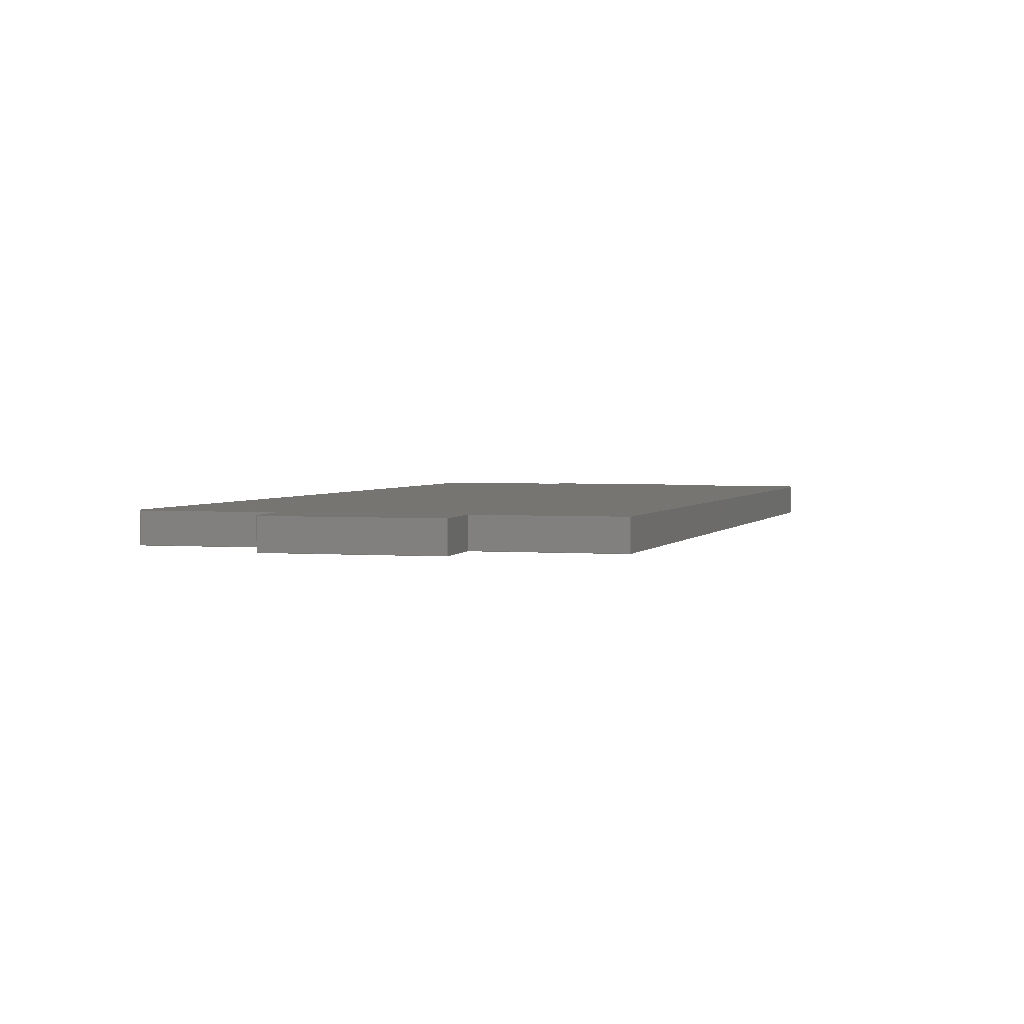
<metadata>
{"format":"step","ext":"stp","renderer":"f3d","projection":"perspective","resolution":1024,"background":"white","views":[{"elev":2.8,"azim":109.1,"up":"+Z"}]}
</metadata>
<code>
ISO-10303-21;
DATA;
#1=PRODUCT('Symmetry of W19_Web_A_Poplar_3mm','','',(#2)) ;
#2=PRODUCT_CONTEXT(' ',#3,'mechanical') ;
#3=APPLICATION_CONTEXT('managed model based 3d engineering') ;
#4=PRODUCT_DEFINITION('',' ',#430,#5) ;
#5=PRODUCT_DEFINITION_CONTEXT('part definition',#3,' ') ;
#6=PRODUCT_DEFINITION_SHAPE(' ',' ',#4) ;
#7=MECHANICAL_DESIGN_GEOMETRIC_PRESENTATION_REPRESENTATION(' ',(#85),#435) ;
#8=PRODUCT_CATEGORY('part','specification') ;
#9=SHAPE_REPRESENTATION(' ',(#189),#435) ;
#10=CARTESIAN_POINT(' ',(0,0,0)) ;
#11=CARTESIAN_POINT('Axis2P3D Location',(0,0,0)) ;
#12=CARTESIAN_POINT('Line Origine',(36,0,3)) ;
#13=CARTESIAN_POINT('Vertex',(0,0,3)) ;
#14=CARTESIAN_POINT('Vertex',(72,0,3)) ;
#15=CARTESIAN_POINT('Line Origine',(72,0,1.5)) ;
#16=CARTESIAN_POINT('Vertex',(72,0,0)) ;
#17=CARTESIAN_POINT('Line Origine',(36,0,0)) ;
#18=CARTESIAN_POINT('Vertex',(0,0,0)) ;
#19=CARTESIAN_POINT('Line Origine',(0,0,1.5)) ;
#20=CARTESIAN_POINT('Axis2P3D Location',(72,8.882e-16,0)) ;
#21=CARTESIAN_POINT('Line Origine',(72.59,-6.724,3)) ;
#22=CARTESIAN_POINT('Vertex',(73.18,-13.45,3)) ;
#23=CARTESIAN_POINT('Line Origine',(73.18,-13.45,1.5)) ;
#24=CARTESIAN_POINT('Vertex',(73.18,-13.45,0)) ;
#25=CARTESIAN_POINT('Line Origine',(72.59,-6.724,0)) ;
#26=CARTESIAN_POINT('Axis2P3D Location',(73.18,-13.45,0)) ;
#27=CARTESIAN_POINT('Line Origine',(76.17,-13.19,3)) ;
#28=CARTESIAN_POINT('Vertex',(79.15,-12.93,3)) ;
#29=CARTESIAN_POINT('Line Origine',(79.15,-12.93,1.5)) ;
#30=CARTESIAN_POINT('Vertex',(79.15,-12.93,0)) ;
#31=CARTESIAN_POINT('Line Origine',(76.17,-13.19,0)) ;
#32=CARTESIAN_POINT('Axis2P3D Location',(79.15,-12.93,0)) ;
#33=CARTESIAN_POINT('Line Origine',(79.85,-20.9,3)) ;
#34=CARTESIAN_POINT('Vertex',(80.55,-28.86,3)) ;
#35=CARTESIAN_POINT('Line Origine',(80.55,-28.86,1.5)) ;
#36=CARTESIAN_POINT('Vertex',(80.55,-28.86,0)) ;
#37=CARTESIAN_POINT('Line Origine',(79.85,-20.9,0)) ;
#38=CARTESIAN_POINT('Axis2P3D Location',(80.55,-28.86,0)) ;
#39=CARTESIAN_POINT('Line Origine',(77.56,-29.13,3)) ;
#40=CARTESIAN_POINT('Vertex',(74.57,-29.39,3)) ;
#41=CARTESIAN_POINT('Line Origine',(74.57,-29.39,1.5)) ;
#42=CARTESIAN_POINT('Vertex',(74.57,-29.39,0)) ;
#43=CARTESIAN_POINT('Line Origine',(77.56,-29.13,0)) ;
#44=CARTESIAN_POINT('Line Origine',(75.14,-35.94,3)) ;
#45=CARTESIAN_POINT('Vertex',(75.72,-42.5,3)) ;
#46=CARTESIAN_POINT('Line Origine',(75.72,-42.5,1.5)) ;
#47=CARTESIAN_POINT('Vertex',(75.72,-42.5,0)) ;
#48=CARTESIAN_POINT('Line Origine',(75.14,-35.94,0)) ;
#49=CARTESIAN_POINT('Axis2P3D Location',(75.72,-42.5,0)) ;
#50=CARTESIAN_POINT('Line Origine',(37.86,-42.5,3)) ;
#51=CARTESIAN_POINT('Vertex',(0,-42.5,3)) ;
#52=CARTESIAN_POINT('Line Origine',(0,-42.5,1.5)) ;
#53=CARTESIAN_POINT('Vertex',(0,-42.5,0)) ;
#54=CARTESIAN_POINT('Line Origine',(37.86,-42.5,0)) ;
#55=CARTESIAN_POINT('Axis2P3D Location',(0,-42.5,0)) ;
#56=CARTESIAN_POINT('Line Origine',(0,-35.75,3)) ;
#57=CARTESIAN_POINT('Vertex',(0,-29,3)) ;
#58=CARTESIAN_POINT('Line Origine',(0,-29,1.5)) ;
#59=CARTESIAN_POINT('Vertex',(0,-29,0)) ;
#60=CARTESIAN_POINT('Line Origine',(0,-35.75,0)) ;
#61=CARTESIAN_POINT('Axis2P3D Location',(-1.5,-29,0)) ;
#62=CARTESIAN_POINT('Line Origine',(-0.75,-29,3)) ;
#63=CARTESIAN_POINT('Vertex',(-1.5,-29,3)) ;
#64=CARTESIAN_POINT('Line Origine',(-1.5,-29,1.5)) ;
#65=CARTESIAN_POINT('Vertex',(-1.5,-29,0)) ;
#66=CARTESIAN_POINT('Line Origine',(-0.75,-29,0)) ;
#67=CARTESIAN_POINT('Axis2P3D Location',(-1.5,-13,0)) ;
#68=CARTESIAN_POINT('Line Origine',(-1.5,-21,3)) ;
#69=CARTESIAN_POINT('Vertex',(-1.5,-13,3)) ;
#70=CARTESIAN_POINT('Line Origine',(-1.5,-13,1.5)) ;
#71=CARTESIAN_POINT('Vertex',(-1.5,-13,0)) ;
#72=CARTESIAN_POINT('Line Origine',(-1.5,-21,0)) ;
#73=CARTESIAN_POINT('Axis2P3D Location',(0,-13,0)) ;
#74=CARTESIAN_POINT('Line Origine',(-0.75,-13,3)) ;
#75=CARTESIAN_POINT('Vertex',(0,-13,3)) ;
#76=CARTESIAN_POINT('Line Origine',(0,-13,1.5)) ;
#77=CARTESIAN_POINT('Vertex',(0,-13,0)) ;
#78=CARTESIAN_POINT('Line Origine',(-0.75,-13,0)) ;
#79=CARTESIAN_POINT('Line Origine',(0,-6.5,3)) ;
#80=CARTESIAN_POINT('Line Origine',(0,-6.5,0)) ;
#81=CARTESIAN_POINT('Axis2P3D Location',(0,0,0)) ;
#82=CARTESIAN_POINT('Axis2P3D Location',(0,0,3)) ;
#83=PRODUCT_RELATED_PRODUCT_CATEGORY('part',$,(#1)) ;
#84=UNCERTAINTY_MEASURE_WITH_UNIT(LENGTH_MEASURE(0.005),#432,'distance_accuracy_value','CONFUSED CURVE UNCERTAINTY') ;
#85=STYLED_ITEM(' ',(#86),#373) ;
#86=PRESENTATION_STYLE_ASSIGNMENT((#87)) ;
#87=SURFACE_STYLE_USAGE(.BOTH.,#88) ;
#88=SURFACE_SIDE_STYLE(' ',(#89)) ;
#89=SURFACE_STYLE_FILL_AREA(#90) ;
#90=FILL_AREA_STYLE(' ',(#91)) ;
#91=FILL_AREA_STYLE_COLOUR(' ',#414) ;
#92=VECTOR('Line Direction',#130,1) ;
#93=VECTOR('Line Direction',#131,1) ;
#94=VECTOR('Line Direction',#132,1) ;
#95=VECTOR('Line Direction',#133,1) ;
#96=VECTOR('Line Direction',#136,1) ;
#97=VECTOR('Line Direction',#137,1) ;
#98=VECTOR('Line Direction',#138,1) ;
#99=VECTOR('Line Direction',#141,1) ;
#100=VECTOR('Line Direction',#142,1) ;
#101=VECTOR('Line Direction',#143,1) ;
#102=VECTOR('Line Direction',#146,1) ;
#103=VECTOR('Line Direction',#147,1) ;
#104=VECTOR('Line Direction',#148,1) ;
#105=VECTOR('Line Direction',#151,1) ;
#106=VECTOR('Line Direction',#152,1) ;
#107=VECTOR('Line Direction',#153,1) ;
#108=VECTOR('Line Direction',#154,1) ;
#109=VECTOR('Line Direction',#155,1) ;
#110=VECTOR('Line Direction',#156,1) ;
#111=VECTOR('Line Direction',#159,1) ;
#112=VECTOR('Line Direction',#160,1) ;
#113=VECTOR('Line Direction',#161,1) ;
#114=VECTOR('Line Direction',#164,1) ;
#115=VECTOR('Line Direction',#165,1) ;
#116=VECTOR('Line Direction',#166,1) ;
#117=VECTOR('Line Direction',#169,1) ;
#118=VECTOR('Line Direction',#170,1) ;
#119=VECTOR('Line Direction',#171,1) ;
#120=VECTOR('Line Direction',#174,1) ;
#121=VECTOR('Line Direction',#175,1) ;
#122=VECTOR('Line Direction',#176,1) ;
#123=VECTOR('Line Direction',#179,1) ;
#124=VECTOR('Line Direction',#180,1) ;
#125=VECTOR('Line Direction',#181,1) ;
#126=VECTOR('Line Direction',#182,1) ;
#127=VECTOR('Line Direction',#183,1) ;
#128=DIRECTION('Axis2P3D Direction',(0,-1,0)) ;
#129=DIRECTION('Axis2P3D XDirection',(1,0,0)) ;
#130=DIRECTION('Vector Direction',(1,0,0)) ;
#131=DIRECTION('Vector Direction',(0,0,1)) ;
#132=DIRECTION('Vector Direction',(1,0,0)) ;
#133=DIRECTION('Vector Direction',(0,0,1)) ;
#134=DIRECTION('Axis2P3D Direction',(-0.9962,-0.08716,0)) ;
#135=DIRECTION('Axis2P3D XDirection',(0.08716,-0.9962,0)) ;
#136=DIRECTION('Vector Direction',(0.08716,-0.9962,0)) ;
#137=DIRECTION('Vector Direction',(0,0,1)) ;
#138=DIRECTION('Vector Direction',(0.08716,-0.9962,0)) ;
#139=DIRECTION('Axis2P3D Direction',(0.08716,-0.9962,0)) ;
#140=DIRECTION('Axis2P3D XDirection',(0.9962,0.08716,0)) ;
#141=DIRECTION('Vector Direction',(0.9962,0.08716,0)) ;
#142=DIRECTION('Vector Direction',(0,0,1)) ;
#143=DIRECTION('Vector Direction',(0.9962,0.08716,0)) ;
#144=DIRECTION('Axis2P3D Direction',(-0.9962,-0.08716,0)) ;
#145=DIRECTION('Axis2P3D XDirection',(0.08716,-0.9962,0)) ;
#146=DIRECTION('Vector Direction',(0.08716,-0.9962,0)) ;
#147=DIRECTION('Vector Direction',(0,0,1)) ;
#148=DIRECTION('Vector Direction',(0.08716,-0.9962,0)) ;
#149=DIRECTION('Axis2P3D Direction',(-0.08716,0.9962,0)) ;
#150=DIRECTION('Axis2P3D XDirection',(-0.9962,-0.08716,0)) ;
#151=DIRECTION('Vector Direction',(-0.9962,-0.08716,0)) ;
#152=DIRECTION('Vector Direction',(0,0,1)) ;
#153=DIRECTION('Vector Direction',(-0.9962,-0.08716,0)) ;
#154=DIRECTION('Vector Direction',(0.08716,-0.9962,0)) ;
#155=DIRECTION('Vector Direction',(0,0,1)) ;
#156=DIRECTION('Vector Direction',(0.08716,-0.9962,0)) ;
#157=DIRECTION('Axis2P3D Direction',(0,1,-0)) ;
#158=DIRECTION('Axis2P3D XDirection',(-1,0,0)) ;
#159=DIRECTION('Vector Direction',(-1,0,0)) ;
#160=DIRECTION('Vector Direction',(0,0,1)) ;
#161=DIRECTION('Vector Direction',(-1,0,0)) ;
#162=DIRECTION('Axis2P3D Direction',(1,0,0)) ;
#163=DIRECTION('Axis2P3D XDirection',(0,1,0)) ;
#164=DIRECTION('Vector Direction',(0,1,0)) ;
#165=DIRECTION('Vector Direction',(0,0,1)) ;
#166=DIRECTION('Vector Direction',(0,1,0)) ;
#167=DIRECTION('Axis2P3D Direction',(0,-1,0)) ;
#168=DIRECTION('Axis2P3D XDirection',(1,0,0)) ;
#169=DIRECTION('Vector Direction',(1,0,0)) ;
#170=DIRECTION('Vector Direction',(0,0,1)) ;
#171=DIRECTION('Vector Direction',(1,0,0)) ;
#172=DIRECTION('Axis2P3D Direction',(-1,0,0)) ;
#173=DIRECTION('Axis2P3D XDirection',(0,-1,0)) ;
#174=DIRECTION('Vector Direction',(0,-1,0)) ;
#175=DIRECTION('Vector Direction',(0,0,1)) ;
#176=DIRECTION('Vector Direction',(0,-1,0)) ;
#177=DIRECTION('Axis2P3D Direction',(0,1,-0)) ;
#178=DIRECTION('Axis2P3D XDirection',(-1,0,0)) ;
#179=DIRECTION('Vector Direction',(-1,0,0)) ;
#180=DIRECTION('Vector Direction',(0,0,1)) ;
#181=DIRECTION('Vector Direction',(-1,0,0)) ;
#182=DIRECTION('Vector Direction',(0,1,0)) ;
#183=DIRECTION('Vector Direction',(0,1,0)) ;
#184=DIRECTION('Axis2P3D Direction',(0,0,-1)) ;
#185=DIRECTION('Axis2P3D XDirection',(1,0,0)) ;
#186=DIRECTION('Axis2P3D Direction',(0,0,-1)) ;
#187=DIRECTION('Axis2P3D XDirection',(1,0,0)) ;
#188=SHAPE_REPRESENTATION_RELATIONSHIP(' ',' ',#9,#398) ;
#189=AXIS2_PLACEMENT_3D(' ',#10,$,$) ;
#190=AXIS2_PLACEMENT_3D('Plane Axis2P3D',#11,#128,#129) ;
#191=AXIS2_PLACEMENT_3D('Plane Axis2P3D',#20,#134,#135) ;
#192=AXIS2_PLACEMENT_3D('Plane Axis2P3D',#26,#139,#140) ;
#193=AXIS2_PLACEMENT_3D('Plane Axis2P3D',#32,#144,#145) ;
#194=AXIS2_PLACEMENT_3D('Plane Axis2P3D',#38,#149,#150) ;
#195=AXIS2_PLACEMENT_3D('Plane Axis2P3D',#49,#157,#158) ;
#196=AXIS2_PLACEMENT_3D('Plane Axis2P3D',#55,#162,#163) ;
#197=AXIS2_PLACEMENT_3D('Plane Axis2P3D',#61,#167,#168) ;
#198=AXIS2_PLACEMENT_3D('Plane Axis2P3D',#67,#172,#173) ;
#199=AXIS2_PLACEMENT_3D('Plane Axis2P3D',#73,#177,#178) ;
#200=AXIS2_PLACEMENT_3D('Plane Axis2P3D',#81,#184,#185) ;
#201=AXIS2_PLACEMENT_3D('Plane Axis2P3D',#82,#186,#187) ;
#202=LINE('Line',#12,#92) ;
#203=LINE('Line',#15,#93) ;
#204=LINE('Line',#17,#94) ;
#205=LINE('Line',#19,#95) ;
#206=LINE('Line',#21,#96) ;
#207=LINE('Line',#23,#97) ;
#208=LINE('Line',#25,#98) ;
#209=LINE('Line',#27,#99) ;
#210=LINE('Line',#29,#100) ;
#211=LINE('Line',#31,#101) ;
#212=LINE('Line',#33,#102) ;
#213=LINE('Line',#35,#103) ;
#214=LINE('Line',#37,#104) ;
#215=LINE('Line',#39,#105) ;
#216=LINE('Line',#41,#106) ;
#217=LINE('Line',#43,#107) ;
#218=LINE('Line',#44,#108) ;
#219=LINE('Line',#46,#109) ;
#220=LINE('Line',#48,#110) ;
#221=LINE('Line',#50,#111) ;
#222=LINE('Line',#52,#112) ;
#223=LINE('Line',#54,#113) ;
#224=LINE('Line',#56,#114) ;
#225=LINE('Line',#58,#115) ;
#226=LINE('Line',#60,#116) ;
#227=LINE('Line',#62,#117) ;
#228=LINE('Line',#64,#118) ;
#229=LINE('Line',#66,#119) ;
#230=LINE('Line',#68,#120) ;
#231=LINE('Line',#70,#121) ;
#232=LINE('Line',#72,#122) ;
#233=LINE('Line',#74,#123) ;
#234=LINE('Line',#76,#124) ;
#235=LINE('Line',#78,#125) ;
#236=LINE('Line',#79,#126) ;
#237=LINE('Line',#80,#127) ;
#238=PLANE('',#190) ;
#239=PLANE('',#191) ;
#240=PLANE('',#192) ;
#241=PLANE('',#193) ;
#242=PLANE('',#194) ;
#243=PLANE('',#195) ;
#244=PLANE('',#196) ;
#245=PLANE('',#197) ;
#246=PLANE('',#198) ;
#247=PLANE('',#199) ;
#248=PLANE('',#200) ;
#249=PLANE('',#201) ;
#250=EDGE_CURVE('',#374,#375,#202,.T.) ;
#251=EDGE_CURVE('',#376,#375,#203,.T.) ;
#252=EDGE_CURVE('',#377,#376,#204,.T.) ;
#253=EDGE_CURVE('',#377,#374,#205,.T.) ;
#254=EDGE_CURVE('',#375,#378,#206,.T.) ;
#255=EDGE_CURVE('',#379,#378,#207,.T.) ;
#256=EDGE_CURVE('',#376,#379,#208,.T.) ;
#257=EDGE_CURVE('',#378,#380,#209,.T.) ;
#258=EDGE_CURVE('',#381,#380,#210,.T.) ;
#259=EDGE_CURVE('',#379,#381,#211,.T.) ;
#260=EDGE_CURVE('',#380,#382,#212,.T.) ;
#261=EDGE_CURVE('',#383,#382,#213,.T.) ;
#262=EDGE_CURVE('',#381,#383,#214,.T.) ;
#263=EDGE_CURVE('',#382,#384,#215,.T.) ;
#264=EDGE_CURVE('',#385,#384,#216,.T.) ;
#265=EDGE_CURVE('',#383,#385,#217,.T.) ;
#266=EDGE_CURVE('',#384,#386,#218,.T.) ;
#267=EDGE_CURVE('',#387,#386,#219,.T.) ;
#268=EDGE_CURVE('',#385,#387,#220,.T.) ;
#269=EDGE_CURVE('',#386,#388,#221,.T.) ;
#270=EDGE_CURVE('',#389,#388,#222,.T.) ;
#271=EDGE_CURVE('',#387,#389,#223,.T.) ;
#272=EDGE_CURVE('',#388,#390,#224,.T.) ;
#273=EDGE_CURVE('',#391,#390,#225,.T.) ;
#274=EDGE_CURVE('',#389,#391,#226,.T.) ;
#275=EDGE_CURVE('',#390,#392,#227,.F.) ;
#276=EDGE_CURVE('',#393,#392,#228,.T.) ;
#277=EDGE_CURVE('',#391,#393,#229,.F.) ;
#278=EDGE_CURVE('',#392,#394,#230,.F.) ;
#279=EDGE_CURVE('',#395,#394,#231,.T.) ;
#280=EDGE_CURVE('',#393,#395,#232,.F.) ;
#281=EDGE_CURVE('',#394,#396,#233,.F.) ;
#282=EDGE_CURVE('',#397,#396,#234,.T.) ;
#283=EDGE_CURVE('',#395,#397,#235,.F.) ;
#284=EDGE_CURVE('',#396,#374,#236,.T.) ;
#285=EDGE_CURVE('',#397,#377,#237,.T.) ;
#286=CLOSED_SHELL('Closed Shell',(#399,#400,#401,#402,#403,#404,#405,#406,#407,#408,#409,#410,#411,#412)) ;
#287=ORIENTED_EDGE('',*,*,#250,.T.) ;
#288=ORIENTED_EDGE('',*,*,#251,.F.) ;
#289=ORIENTED_EDGE('',*,*,#252,.F.) ;
#290=ORIENTED_EDGE('',*,*,#253,.T.) ;
#291=ORIENTED_EDGE('',*,*,#254,.T.) ;
#292=ORIENTED_EDGE('',*,*,#255,.F.) ;
#293=ORIENTED_EDGE('',*,*,#256,.F.) ;
#294=ORIENTED_EDGE('',*,*,#251,.T.) ;
#295=ORIENTED_EDGE('',*,*,#257,.T.) ;
#296=ORIENTED_EDGE('',*,*,#258,.F.) ;
#297=ORIENTED_EDGE('',*,*,#259,.F.) ;
#298=ORIENTED_EDGE('',*,*,#255,.T.) ;
#299=ORIENTED_EDGE('',*,*,#260,.T.) ;
#300=ORIENTED_EDGE('',*,*,#261,.F.) ;
#301=ORIENTED_EDGE('',*,*,#262,.F.) ;
#302=ORIENTED_EDGE('',*,*,#258,.T.) ;
#303=ORIENTED_EDGE('',*,*,#263,.T.) ;
#304=ORIENTED_EDGE('',*,*,#264,.F.) ;
#305=ORIENTED_EDGE('',*,*,#265,.F.) ;
#306=ORIENTED_EDGE('',*,*,#261,.T.) ;
#307=ORIENTED_EDGE('',*,*,#266,.T.) ;
#308=ORIENTED_EDGE('',*,*,#267,.F.) ;
#309=ORIENTED_EDGE('',*,*,#268,.F.) ;
#310=ORIENTED_EDGE('',*,*,#264,.T.) ;
#311=ORIENTED_EDGE('',*,*,#269,.T.) ;
#312=ORIENTED_EDGE('',*,*,#270,.F.) ;
#313=ORIENTED_EDGE('',*,*,#271,.F.) ;
#314=ORIENTED_EDGE('',*,*,#267,.T.) ;
#315=ORIENTED_EDGE('',*,*,#272,.T.) ;
#316=ORIENTED_EDGE('',*,*,#273,.F.) ;
#317=ORIENTED_EDGE('',*,*,#274,.F.) ;
#318=ORIENTED_EDGE('',*,*,#270,.T.) ;
#319=ORIENTED_EDGE('',*,*,#275,.T.) ;
#320=ORIENTED_EDGE('',*,*,#276,.F.) ;
#321=ORIENTED_EDGE('',*,*,#277,.F.) ;
#322=ORIENTED_EDGE('',*,*,#273,.T.) ;
#323=ORIENTED_EDGE('',*,*,#278,.T.) ;
#324=ORIENTED_EDGE('',*,*,#279,.F.) ;
#325=ORIENTED_EDGE('',*,*,#280,.F.) ;
#326=ORIENTED_EDGE('',*,*,#276,.T.) ;
#327=ORIENTED_EDGE('',*,*,#281,.T.) ;
#328=ORIENTED_EDGE('',*,*,#282,.F.) ;
#329=ORIENTED_EDGE('',*,*,#283,.F.) ;
#330=ORIENTED_EDGE('',*,*,#279,.T.) ;
#331=ORIENTED_EDGE('',*,*,#284,.T.) ;
#332=ORIENTED_EDGE('',*,*,#253,.F.) ;
#333=ORIENTED_EDGE('',*,*,#285,.F.) ;
#334=ORIENTED_EDGE('',*,*,#282,.T.) ;
#335=ORIENTED_EDGE('',*,*,#252,.T.) ;
#336=ORIENTED_EDGE('',*,*,#256,.T.) ;
#337=ORIENTED_EDGE('',*,*,#259,.T.) ;
#338=ORIENTED_EDGE('',*,*,#262,.T.) ;
#339=ORIENTED_EDGE('',*,*,#265,.T.) ;
#340=ORIENTED_EDGE('',*,*,#268,.T.) ;
#341=ORIENTED_EDGE('',*,*,#271,.T.) ;
#342=ORIENTED_EDGE('',*,*,#274,.T.) ;
#343=ORIENTED_EDGE('',*,*,#277,.T.) ;
#344=ORIENTED_EDGE('',*,*,#280,.T.) ;
#345=ORIENTED_EDGE('',*,*,#283,.T.) ;
#346=ORIENTED_EDGE('',*,*,#285,.T.) ;
#347=ORIENTED_EDGE('',*,*,#284,.F.) ;
#348=ORIENTED_EDGE('',*,*,#281,.F.) ;
#349=ORIENTED_EDGE('',*,*,#278,.F.) ;
#350=ORIENTED_EDGE('',*,*,#275,.F.) ;
#351=ORIENTED_EDGE('',*,*,#272,.F.) ;
#352=ORIENTED_EDGE('',*,*,#269,.F.) ;
#353=ORIENTED_EDGE('',*,*,#266,.F.) ;
#354=ORIENTED_EDGE('',*,*,#263,.F.) ;
#355=ORIENTED_EDGE('',*,*,#260,.F.) ;
#356=ORIENTED_EDGE('',*,*,#257,.F.) ;
#357=ORIENTED_EDGE('',*,*,#254,.F.) ;
#358=ORIENTED_EDGE('',*,*,#250,.F.) ;
#359=EDGE_LOOP('',(#287,#288,#289,#290)) ;
#360=EDGE_LOOP('',(#291,#292,#293,#294)) ;
#361=EDGE_LOOP('',(#295,#296,#297,#298)) ;
#362=EDGE_LOOP('',(#299,#300,#301,#302)) ;
#363=EDGE_LOOP('',(#303,#304,#305,#306)) ;
#364=EDGE_LOOP('',(#307,#308,#309,#310)) ;
#365=EDGE_LOOP('',(#311,#312,#313,#314)) ;
#366=EDGE_LOOP('',(#315,#316,#317,#318)) ;
#367=EDGE_LOOP('',(#319,#320,#321,#322)) ;
#368=EDGE_LOOP('',(#323,#324,#325,#326)) ;
#369=EDGE_LOOP('',(#327,#328,#329,#330)) ;
#370=EDGE_LOOP('',(#331,#332,#333,#334)) ;
#371=EDGE_LOOP('',(#335,#336,#337,#338,#339,#340,#341,#342,#343,#344,#345,#346)) ;
#372=EDGE_LOOP('',(#347,#348,#349,#350,#351,#352,#353,#354,#355,#356,#357,#358)) ;
#373=MANIFOLD_SOLID_BREP('PartBody',#286) ;
#374=VERTEX_POINT('',#13) ;
#375=VERTEX_POINT('',#14) ;
#376=VERTEX_POINT('',#16) ;
#377=VERTEX_POINT('',#18) ;
#378=VERTEX_POINT('',#22) ;
#379=VERTEX_POINT('',#24) ;
#380=VERTEX_POINT('',#28) ;
#381=VERTEX_POINT('',#30) ;
#382=VERTEX_POINT('',#34) ;
#383=VERTEX_POINT('',#36) ;
#384=VERTEX_POINT('',#40) ;
#385=VERTEX_POINT('',#42) ;
#386=VERTEX_POINT('',#45) ;
#387=VERTEX_POINT('',#47) ;
#388=VERTEX_POINT('',#51) ;
#389=VERTEX_POINT('',#53) ;
#390=VERTEX_POINT('',#57) ;
#391=VERTEX_POINT('',#59) ;
#392=VERTEX_POINT('',#63) ;
#393=VERTEX_POINT('',#65) ;
#394=VERTEX_POINT('',#69) ;
#395=VERTEX_POINT('',#71) ;
#396=VERTEX_POINT('',#75) ;
#397=VERTEX_POINT('',#77) ;
#398=ADVANCED_BREP_SHAPE_REPRESENTATION('NONE',(#373),#435) ;
#399=ADVANCED_FACE('PartBody',(#415),#238,.F.) ;
#400=ADVANCED_FACE('PartBody',(#416),#239,.F.) ;
#401=ADVANCED_FACE('PartBody',(#417),#240,.F.) ;
#402=ADVANCED_FACE('PartBody',(#418),#241,.F.) ;
#403=ADVANCED_FACE('PartBody',(#419),#242,.F.) ;
#404=ADVANCED_FACE('PartBody',(#420),#239,.F.) ;
#405=ADVANCED_FACE('PartBody',(#421),#243,.F.) ;
#406=ADVANCED_FACE('PartBody',(#422),#244,.F.) ;
#407=ADVANCED_FACE('PartBody',(#423),#245,.T.) ;
#408=ADVANCED_FACE('PartBody',(#424),#246,.T.) ;
#409=ADVANCED_FACE('PartBody',(#425),#247,.T.) ;
#410=ADVANCED_FACE('PartBody',(#426),#244,.F.) ;
#411=ADVANCED_FACE('PartBody',(#427),#248,.T.) ;
#412=ADVANCED_FACE('PartBody',(#428),#249,.F.) ;
#413=APPLICATION_PROTOCOL_DEFINITION('international standard','ap242_managed_model_based_3d_engineering',2014,#3) ;
#414=COLOUR_RGB('Colour',0.8235,0.8235,1) ;
#415=FACE_OUTER_BOUND('',#359,.T.) ;
#416=FACE_OUTER_BOUND('',#360,.T.) ;
#417=FACE_OUTER_BOUND('',#361,.T.) ;
#418=FACE_OUTER_BOUND('',#362,.T.) ;
#419=FACE_OUTER_BOUND('',#363,.T.) ;
#420=FACE_OUTER_BOUND('',#364,.T.) ;
#421=FACE_OUTER_BOUND('',#365,.T.) ;
#422=FACE_OUTER_BOUND('',#366,.T.) ;
#423=FACE_OUTER_BOUND('',#367,.T.) ;
#424=FACE_OUTER_BOUND('',#368,.T.) ;
#425=FACE_OUTER_BOUND('',#369,.T.) ;
#426=FACE_OUTER_BOUND('',#370,.T.) ;
#427=FACE_OUTER_BOUND('',#371,.T.) ;
#428=FACE_OUTER_BOUND('',#372,.T.) ;
#429=PRODUCT_CATEGORY_RELATIONSHIP(' ',' ',#8,#83) ;
#430=PRODUCT_DEFINITION_FORMATION_WITH_SPECIFIED_SOURCE('',' ',#1,.NOT_KNOWN.) ;
#431=SHAPE_DEFINITION_REPRESENTATION(#6,#9) ;
#432=(LENGTH_UNIT()NAMED_UNIT(*)SI_UNIT(.MILLI.,.METRE.)) ;
#433=(NAMED_UNIT(*)PLANE_ANGLE_UNIT()SI_UNIT($,.RADIAN.)) ;
#434=(NAMED_UNIT(*)SI_UNIT($,.STERADIAN.)SOLID_ANGLE_UNIT()) ;
#435=(GEOMETRIC_REPRESENTATION_CONTEXT(3)GLOBAL_UNCERTAINTY_ASSIGNED_CONTEXT((#84))GLOBAL_UNIT_ASSIGNED_CONTEXT((#432,#433,#434))REPRESENTATION_CONTEXT(' ',' ')) ;
ENDSEC;
END-ISO-10303-21;

</code>
